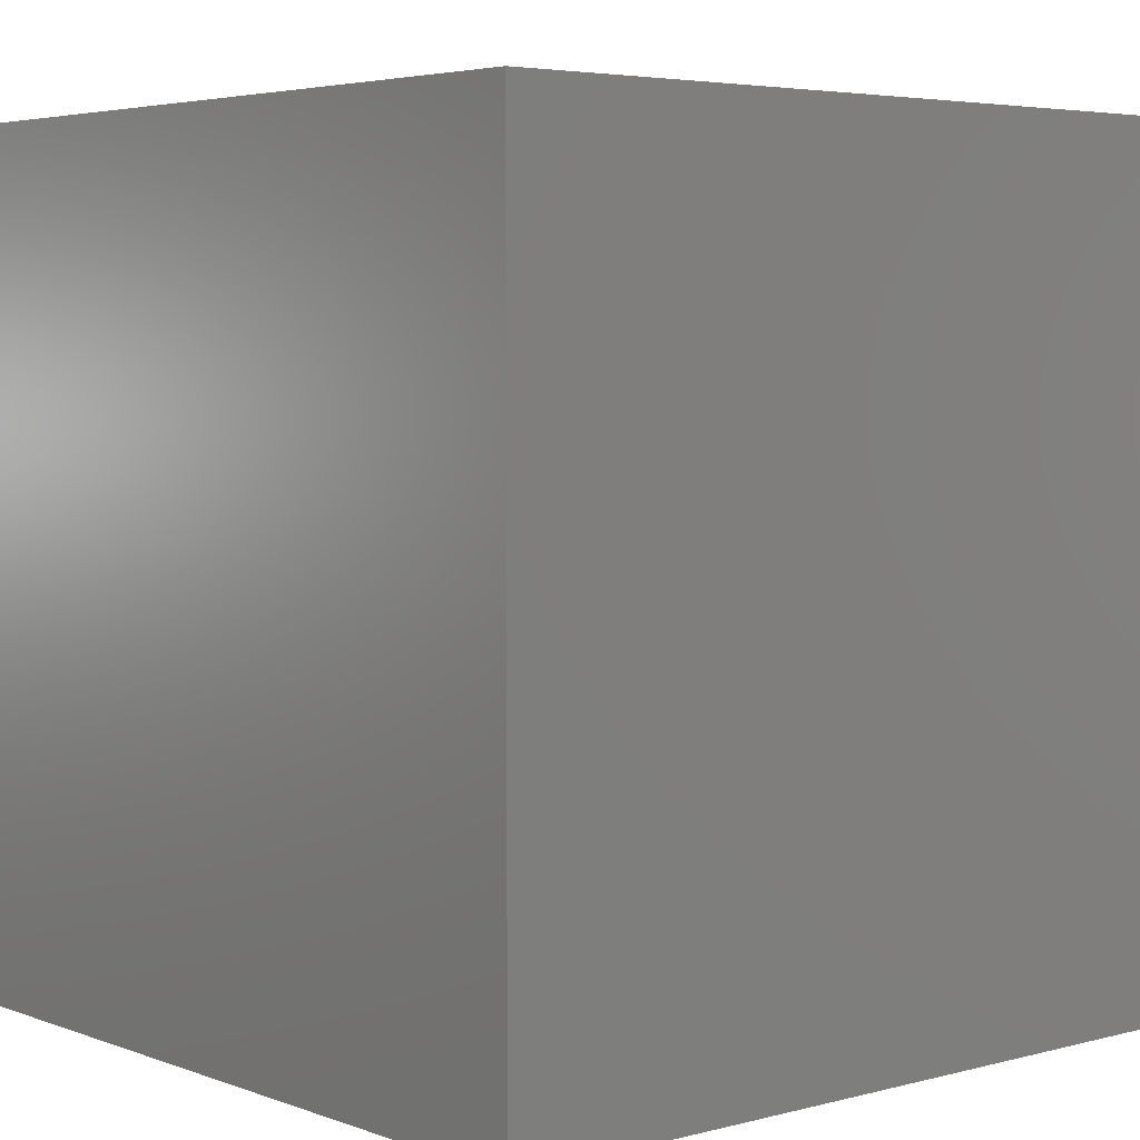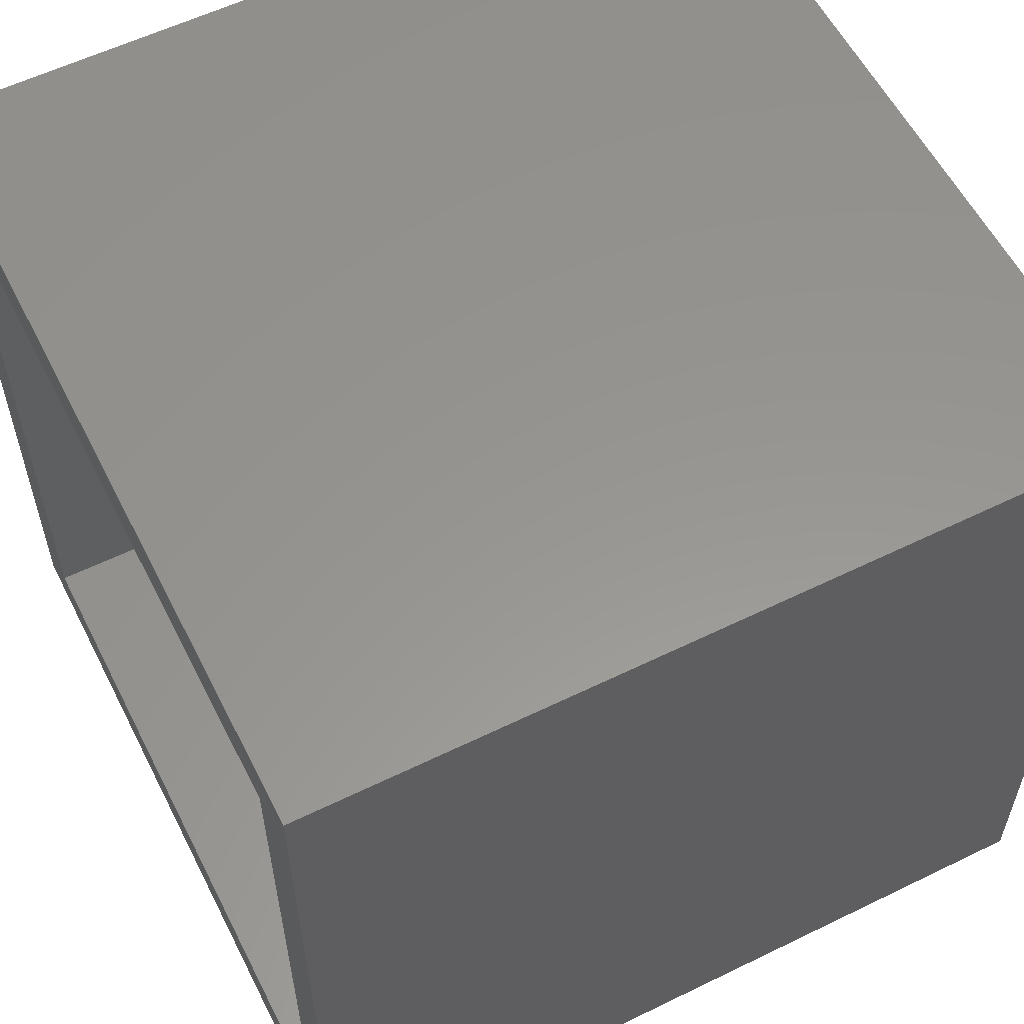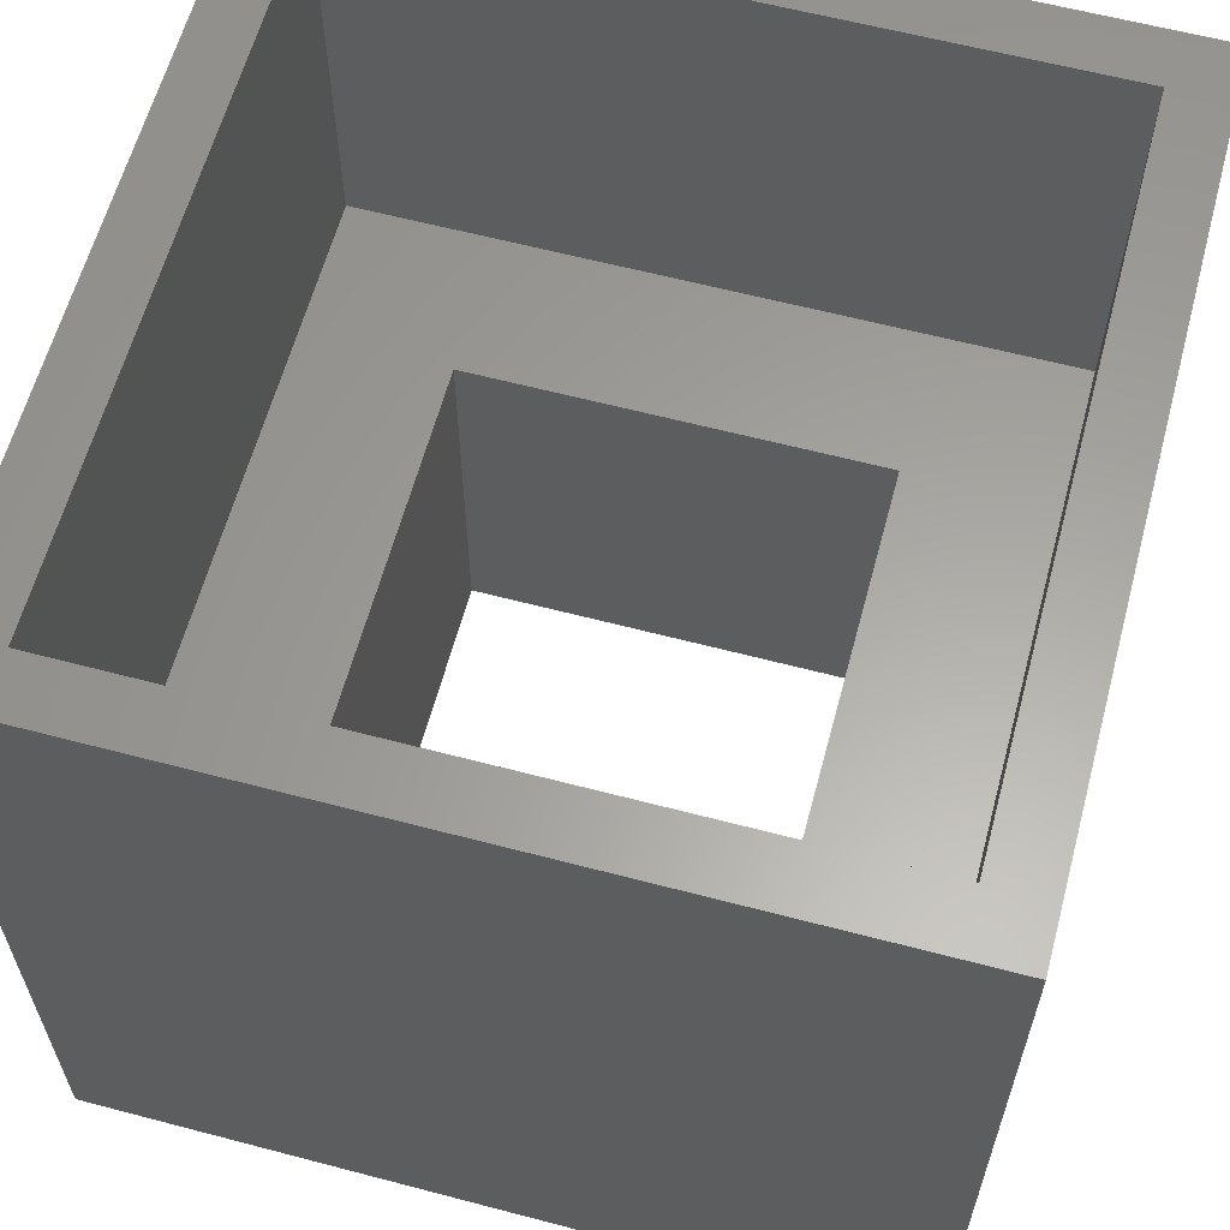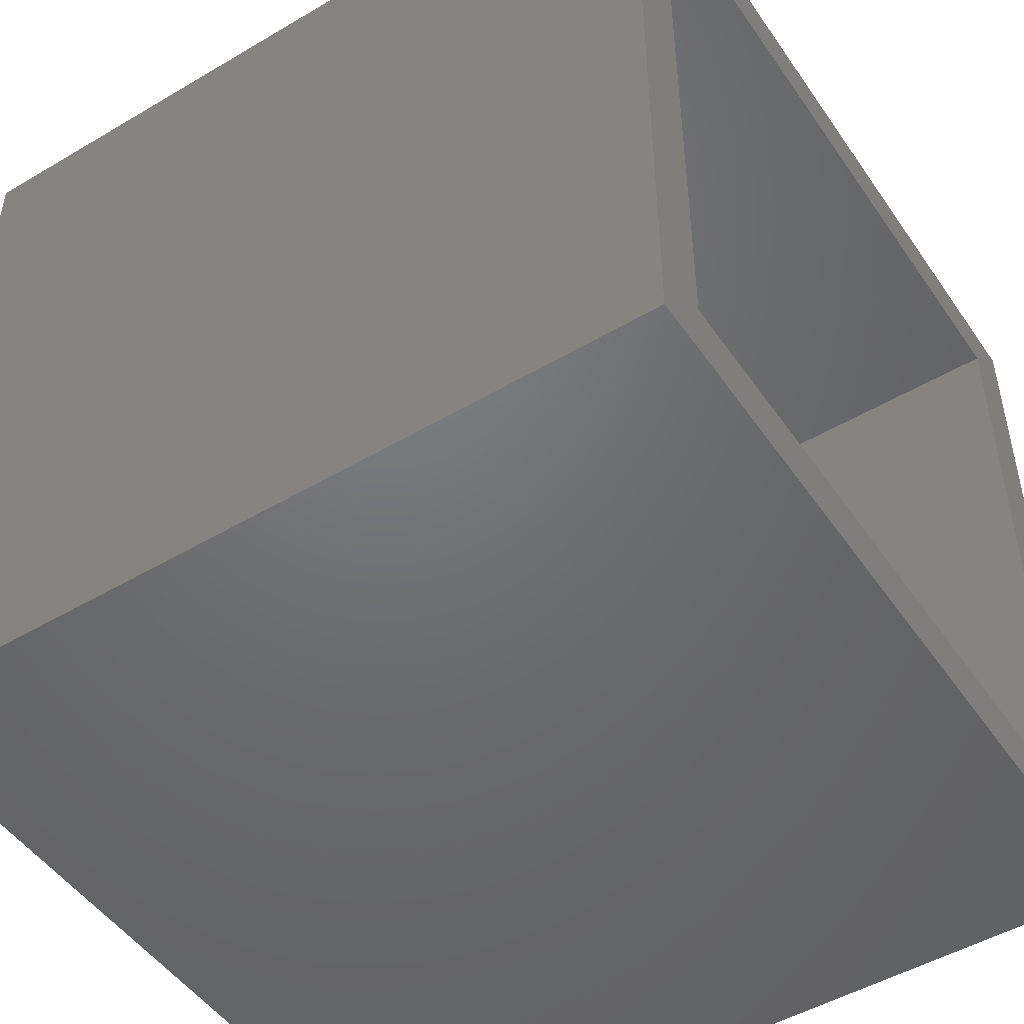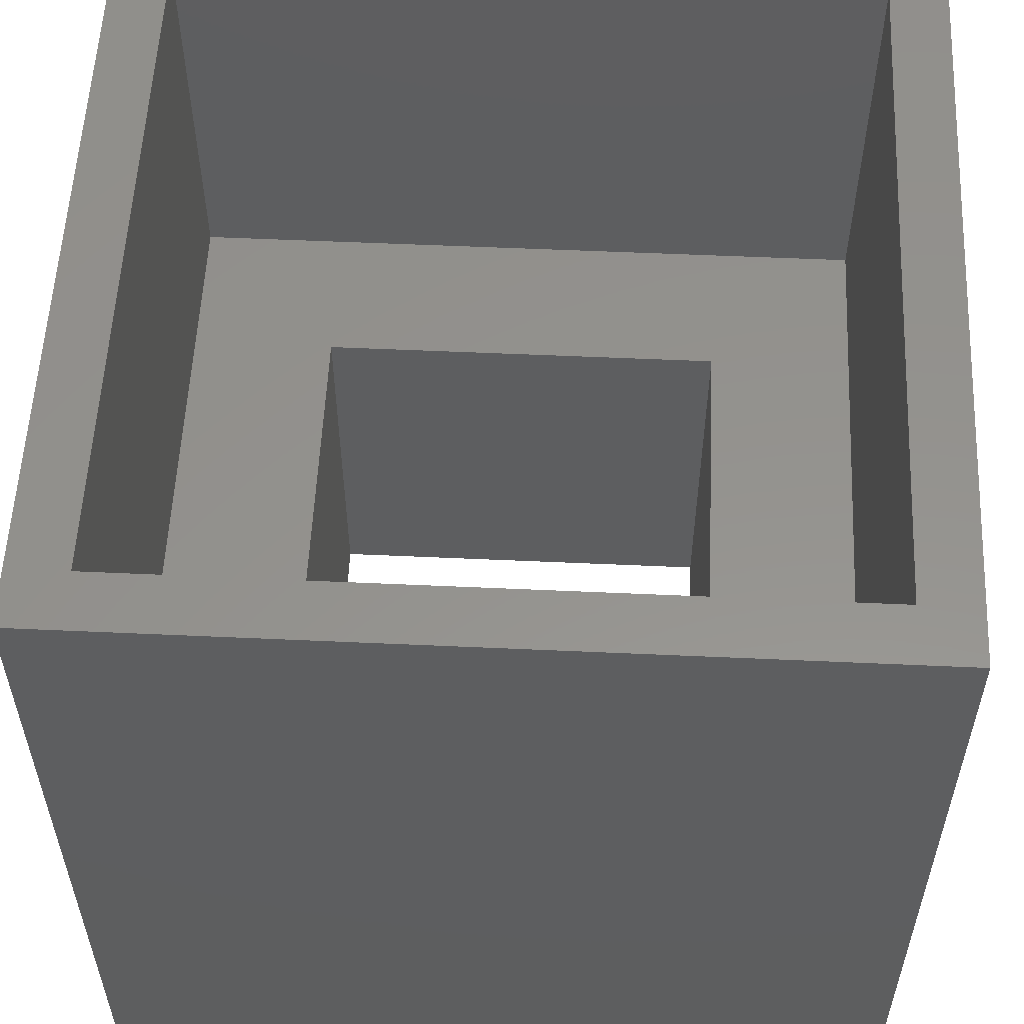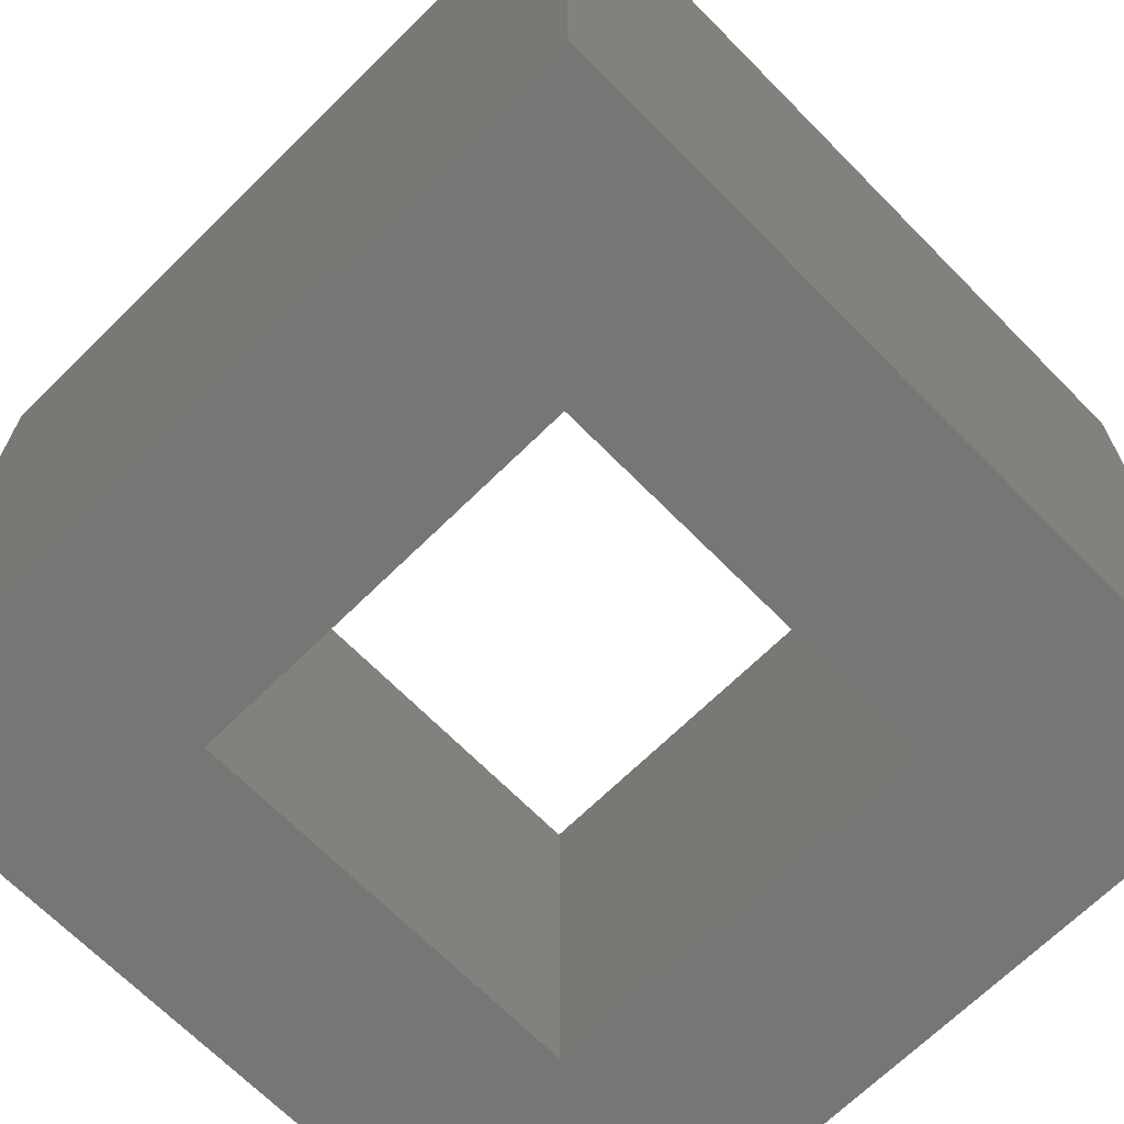
<metadata>
{"format":"stl","ext":"stl","renderer":"f3d","projection":"perspective","resolution":1024,"background":"white","views":[{"elev":4.4,"azim":139.6,"up":"+Z"},{"elev":57.9,"azim":63.2,"up":"+Y"},{"elev":61.5,"azim":105.0,"up":"+Z"},{"elev":-49.2,"azim":-56.8,"up":"+Y"},{"elev":56.1,"azim":2.7,"up":"+Z"},{"elev":-68.2,"azim":-135.4,"up":"+Z"}]}
</metadata>
<code>
# stl→obj: 24 verts, 48 faces
v 0 20 0
v 5 15 0
v 0 0 0
v 20 20 0
v 15 15 0
v 15 5 0
v 5 5 0
v 20 0 0
v 20 0 20
v 0 0 20
v 0 20 20
v 20 20 20
v 5 5 10
v 5 15 10
v 15 5 10
v 15 15 10
v 1.414 1.414 10
v 1.414 18.59 10
v 18.59 1.414 10
v 18.59 18.59 10
v 1.414 1.414 20
v 18.59 1.414 20
v 18.59 18.59 20
v 1.414 18.59 20
f 1 2 3
f 2 1 4
f 2 4 5
f 5 4 6
f 3 7 8
f 7 3 2
f 8 7 6
f 8 6 4
f 9 3 8
f 3 9 10
f 11 3 10
f 3 11 1
f 11 4 1
f 4 11 12
f 4 9 8
f 9 4 12
f 2 13 7
f 13 2 14
f 13 6 7
f 6 13 15
f 16 6 15
f 6 16 5
f 16 2 5
f 2 16 14
f 17 13 18
f 13 17 19
f 13 19 15
f 15 19 16
f 18 14 20
f 14 18 13
f 20 14 16
f 20 16 19
f 10 21 11
f 21 10 9
f 21 9 22
f 22 9 23
f 11 24 12
f 24 11 21
f 12 24 23
f 12 23 9
f 23 19 22
f 19 23 20
f 21 19 17
f 19 21 22
f 18 21 17
f 21 18 24
f 23 18 20
f 18 23 24

</code>
